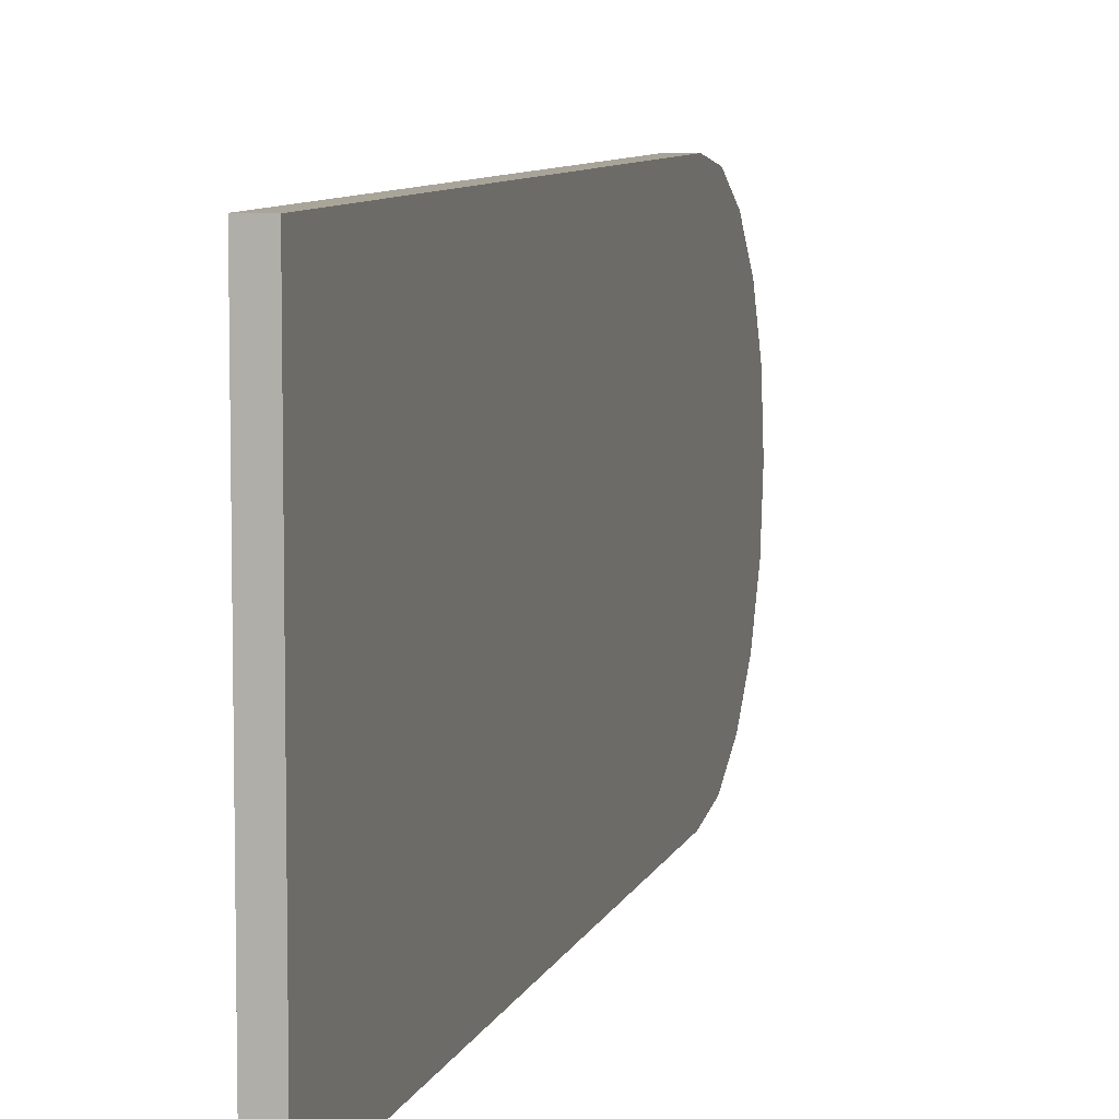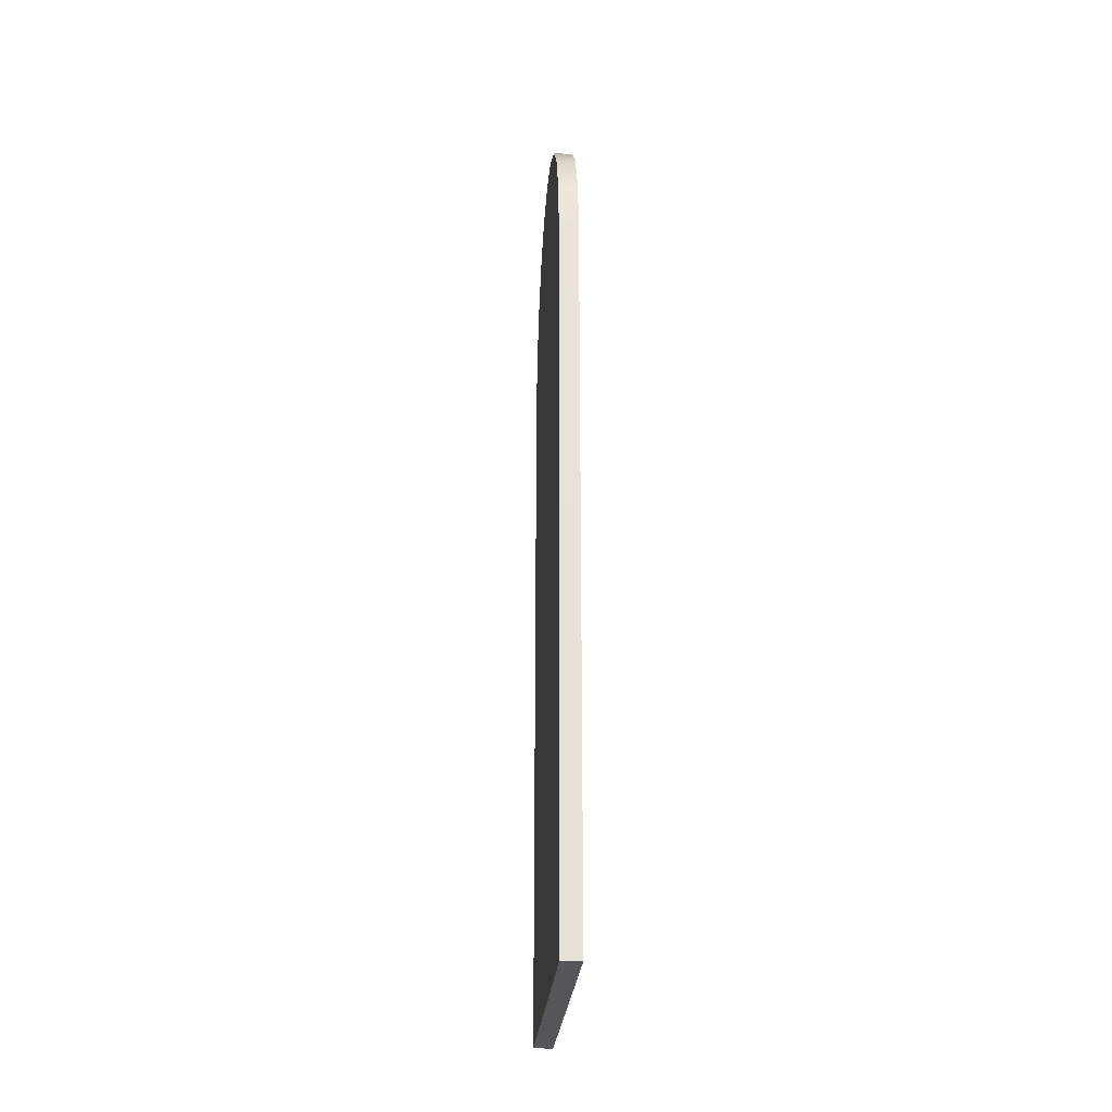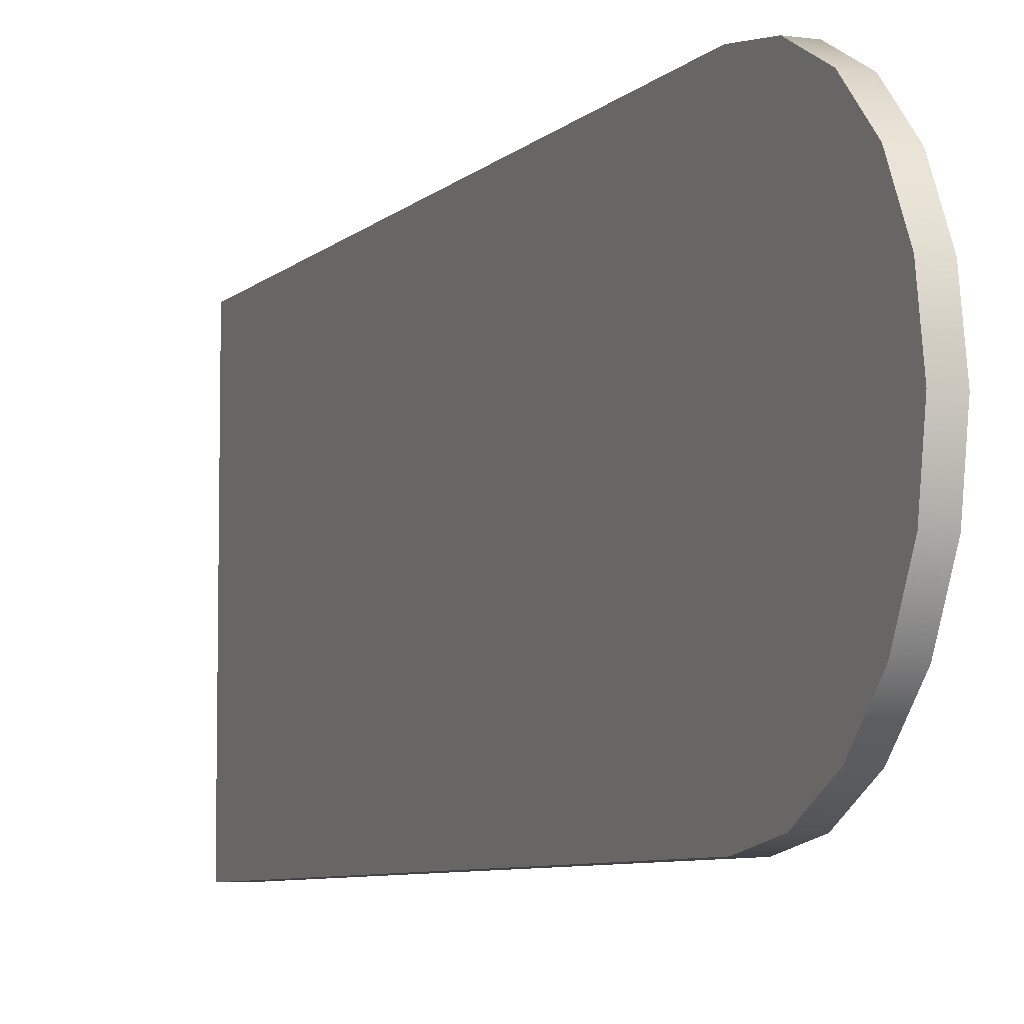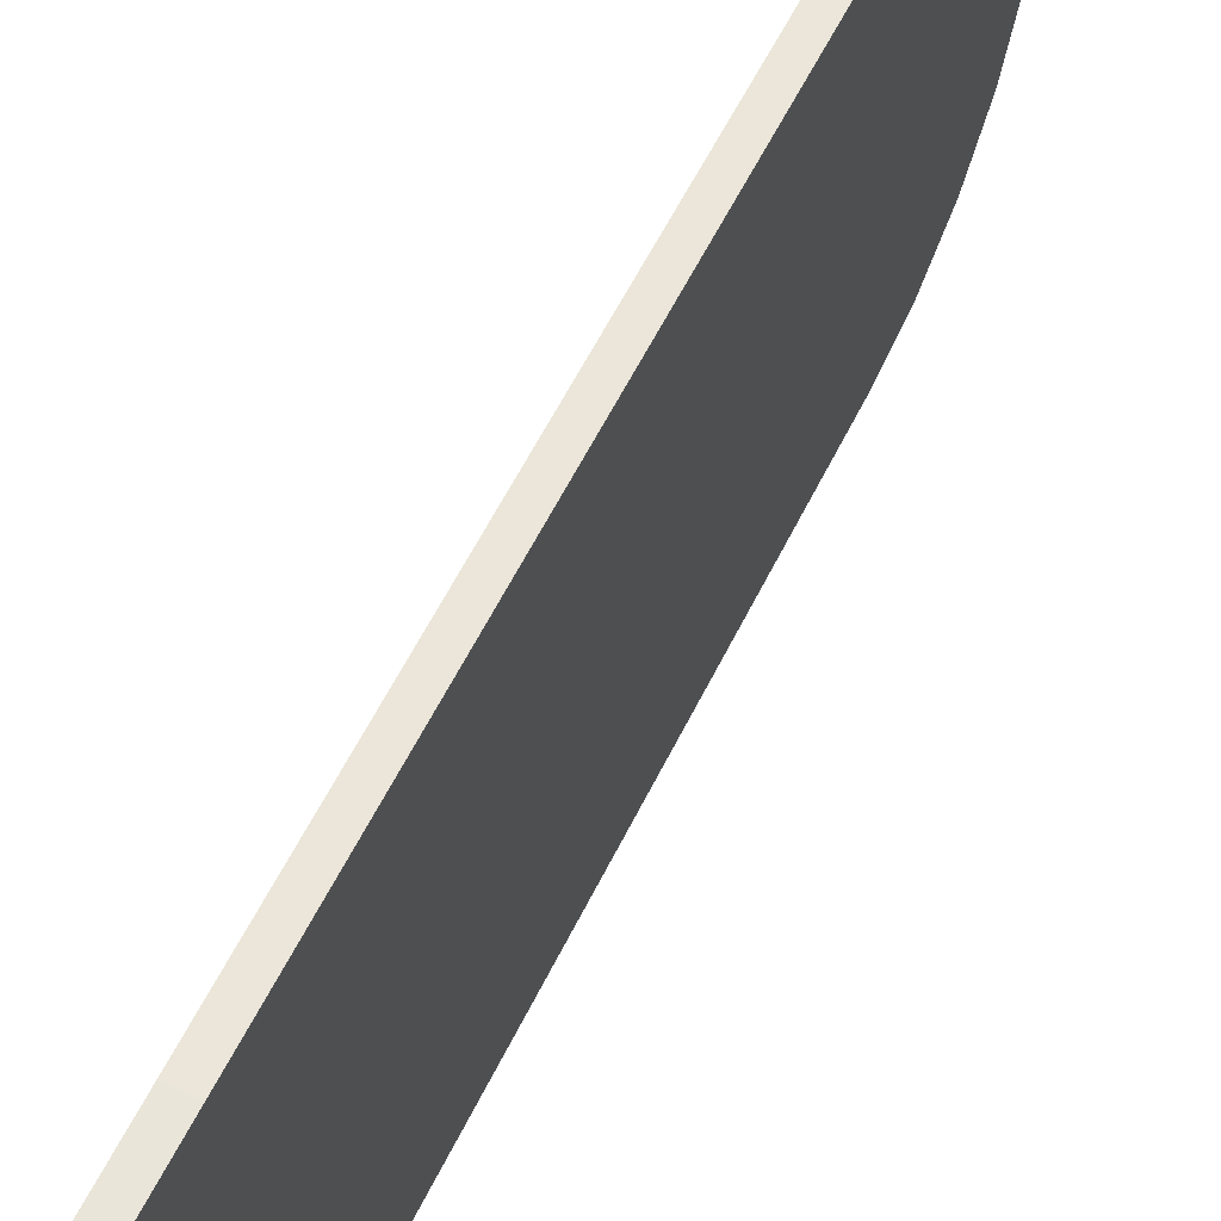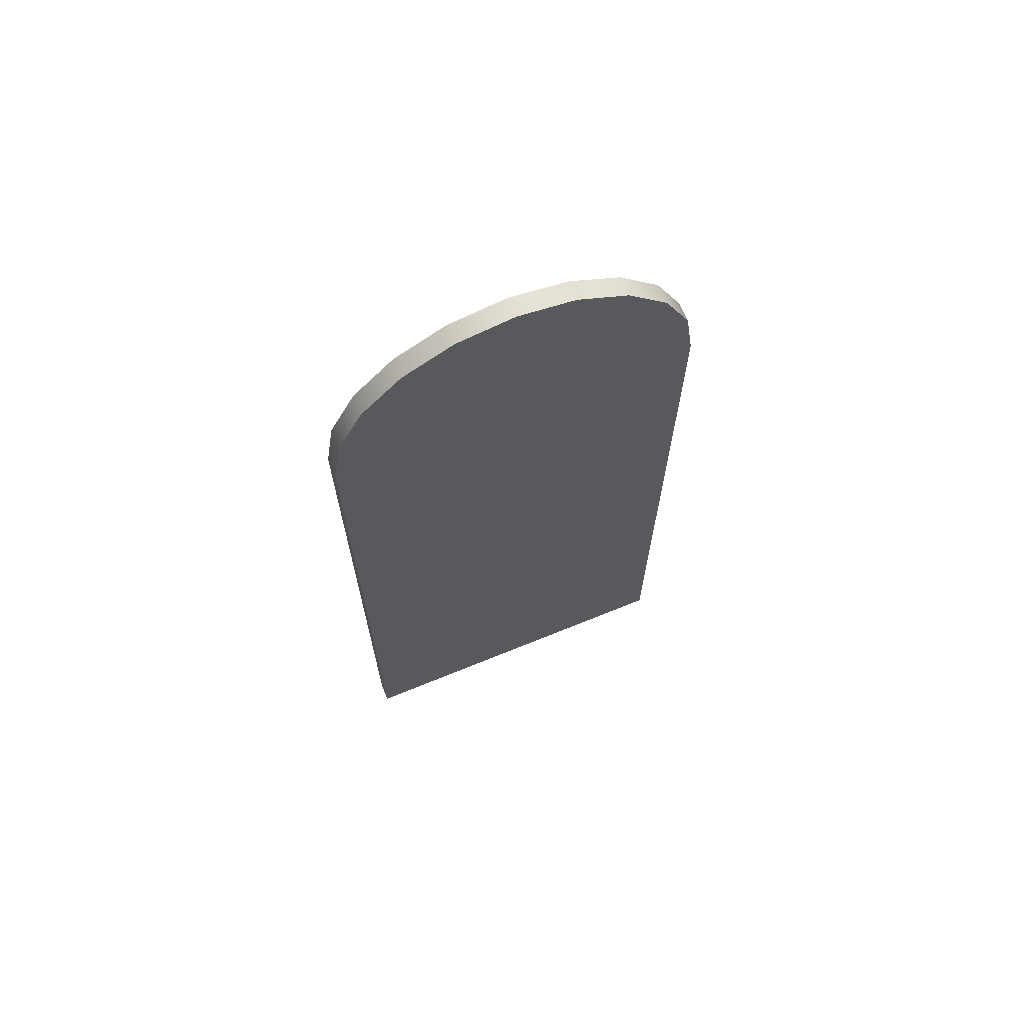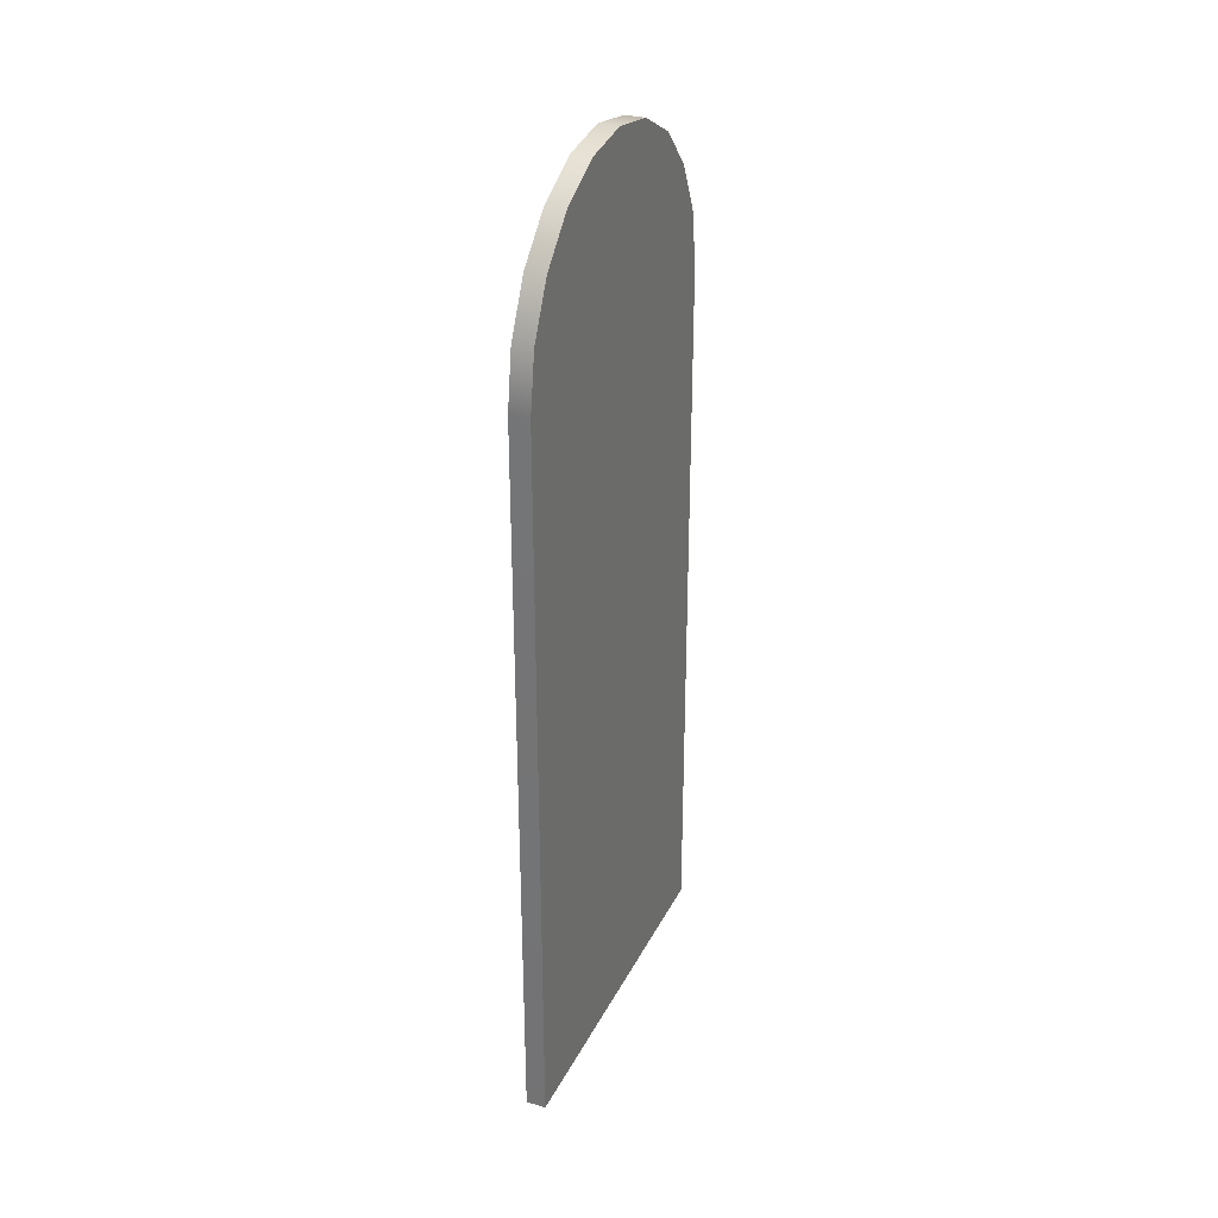
<metadata>
{"format":"obj","ext":"obj","renderer":"f3d","projection":"perspective","resolution":1024,"background":"white","views":[{"elev":7.5,"azim":13.8,"up":"+Z"},{"elev":-25.7,"azim":176.0,"up":"+Y"},{"elev":-6.7,"azim":157.4,"up":"+Z"},{"elev":57.8,"azim":25.8,"up":"+Z"},{"elev":67.4,"azim":-112.3,"up":"+Y"},{"elev":30.3,"azim":22.7,"up":"+Y"}]}
</metadata>
<code>
g default
v -10.66 5.579 -23.29
v -10.66 5.437 -23.57
v -10.66 5.216 -23.79
v -10.66 4.938 -23.94
v -10.66 4.629 -23.98
v -10.66 4.629 -21.99
v -10.66 4.938 -22.04
v -10.66 5.216 -22.18
v -10.66 5.437 -22.4
v -10.66 5.579 -22.68
v -10.66 5.628 -22.99
v -10.76 5.579 -23.29
v -10.76 5.437 -23.57
v -10.76 5.216 -23.79
v -10.76 4.938 -23.94
v -10.76 4.629 -23.98
v -10.76 4.629 -21.99
v -10.76 4.938 -22.04
v -10.76 5.216 -22.18
v -10.76 5.437 -22.4
v -10.76 5.579 -22.68
v -10.76 5.628 -22.99
v -10.66 4.629 -22.99
v -10.76 4.629 -22.99
v -10.66 4.629 -23.29
v -10.66 4.629 -23.57
v -10.66 4.629 -23.79
v -10.66 4.629 -22.68
v -10.66 4.629 -22.4
v -10.66 4.629 -22.18
v -10.76 4.629 -22.68
v -10.76 4.629 -22.4
v -10.76 4.629 -22.18
v -10.76 4.629 -23.29
v -10.76 4.629 -23.57
v -10.76 4.629 -23.79
v -10.76 0.6446 -23.98
v -10.76 0.6446 -23.79
v -10.66 0.6446 -23.98
v -10.66 0.6446 -23.79
v -10.66 0.6446 -23.57
v -10.76 0.6446 -23.57
v -10.66 0.6446 -23.29
v -10.76 0.6446 -23.29
v -10.66 0.6446 -22.99
v -10.76 0.6446 -22.99
v -10.66 0.6446 -22.68
v -10.76 0.6446 -22.68
v -10.66 0.6446 -22.4
v -10.76 0.6446 -22.4
v -10.66 0.6446 -22.18
v -10.76 0.6446 -22.18
v -10.76 0.6446 -21.99
v -10.66 0.6446 -21.99
g VITRAL_MESH
f 1 2 13 12
f 2 3 14 13
f 3 4 15 14
f 4 5 16 15
f 6 7 18 17
f 7 8 19 18
f 8 9 20 19
f 9 10 21 20
f 10 11 22 21
f 11 1 12 22
f 10 28 23 11
f 26 2 1 25
f 19 33 17 18
f 24 22 12 34
f 25 1 11 23
f 4 3 27 5
f 27 3 2 26
f 29 9 8 30
f 10 9 29 28
f 30 8 7 6
f 24 31 21 22
f 21 31 32 20
f 20 32 33 19
f 34 12 13 35
f 36 14 15 16
f 35 13 14 36
f 38 37 39 40
f 40 41 42 38
f 41 43 44 42
f 43 45 46 44
f 45 47 48 46
f 47 49 50 48
f 49 51 52 50
f 53 52 51 54
f 36 16 37 38
f 16 5 39 37
f 5 27 40 39
f 27 26 41 40
f 35 36 38 42
f 26 25 43 41
f 34 35 42 44
f 25 23 45 43
f 24 34 44 46
f 23 28 47 45
f 31 24 46 48
f 28 29 49 47
f 32 31 48 50
f 29 30 51 49
f 33 32 50 52
f 17 33 52 53
f 30 6 54 51
f 6 17 53 54

</code>
